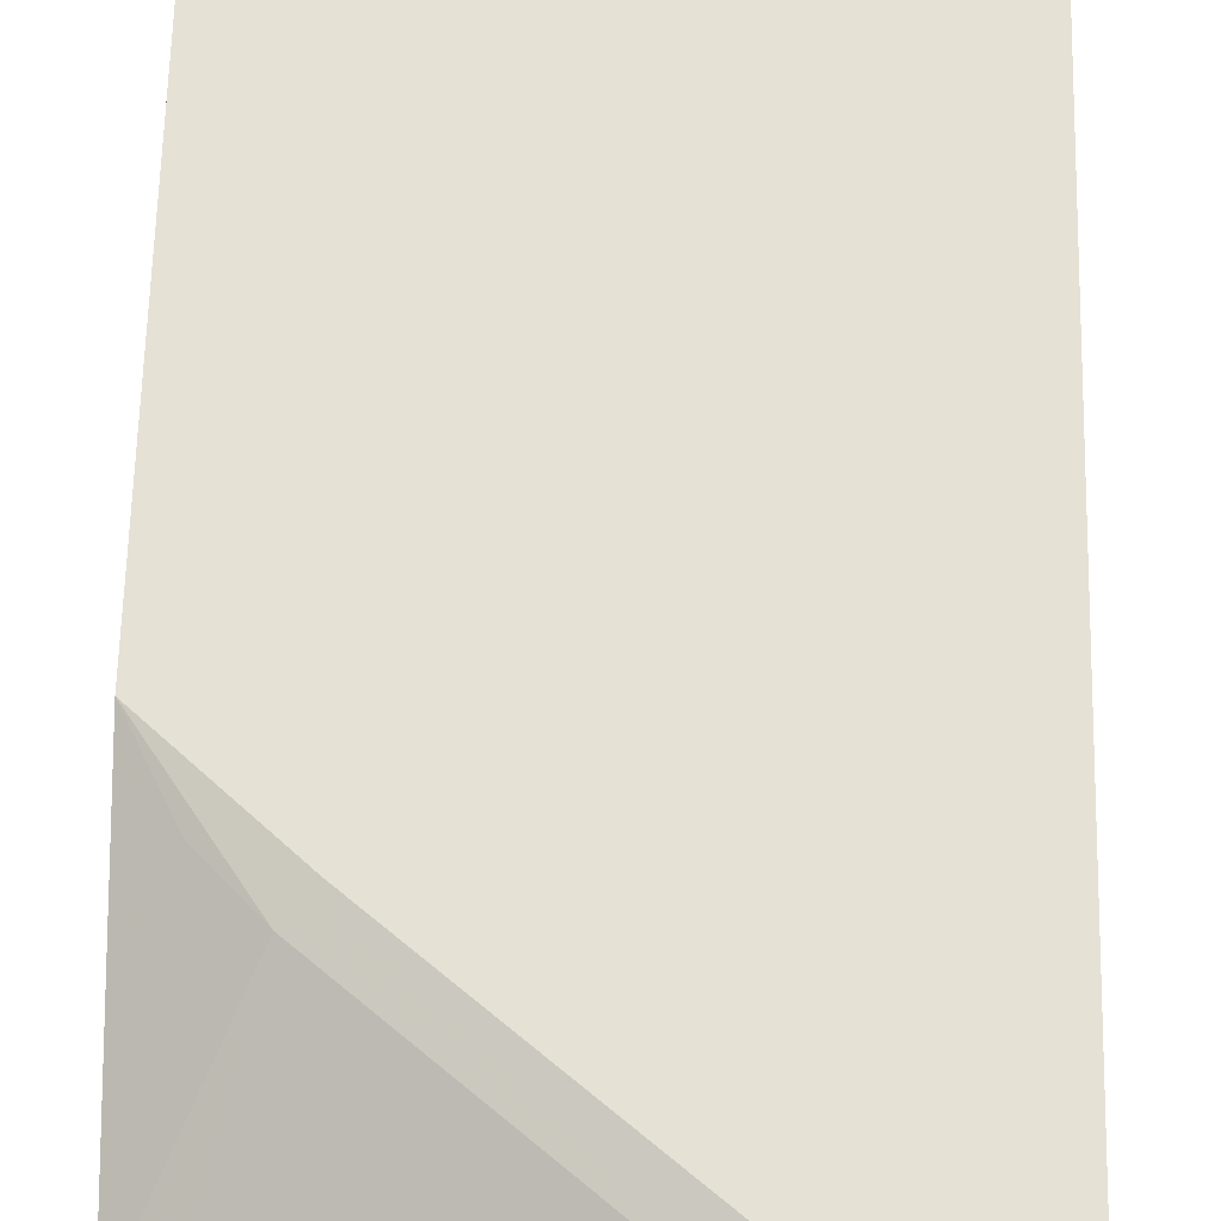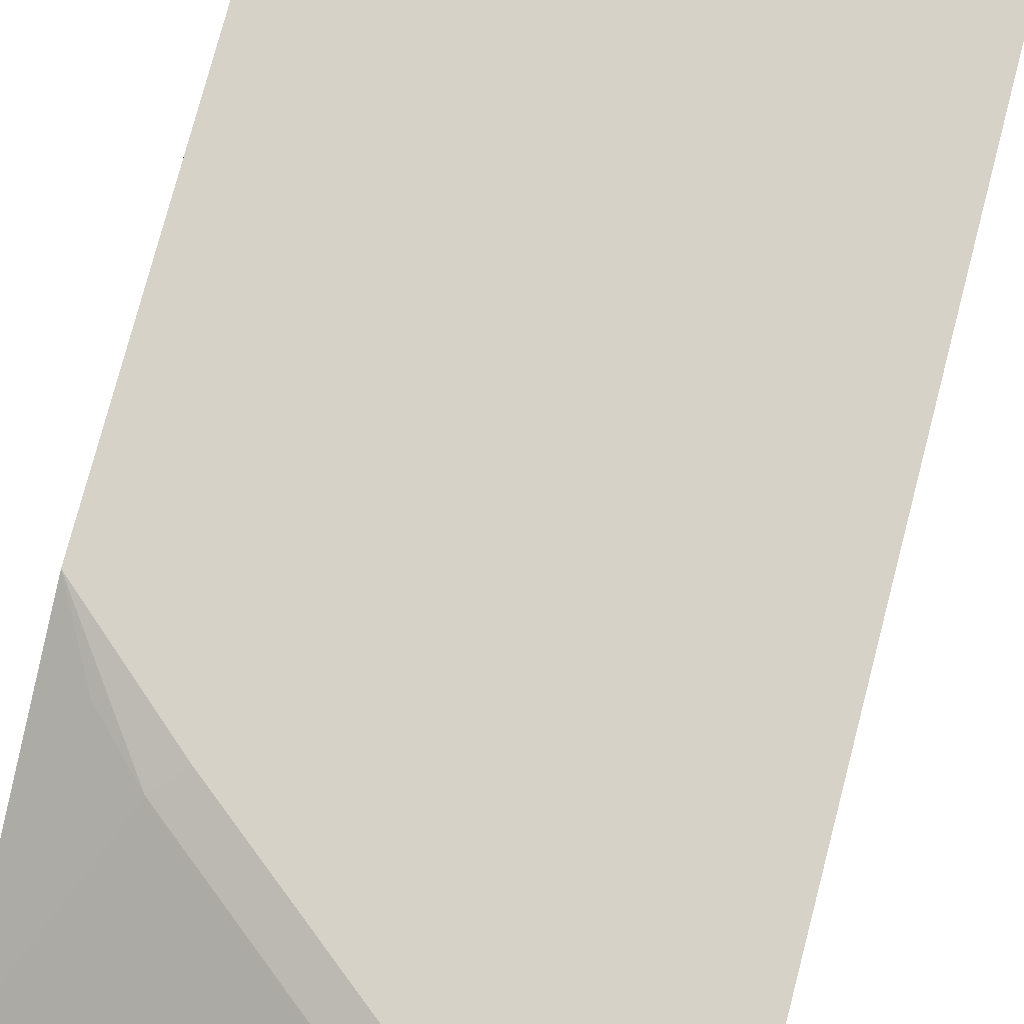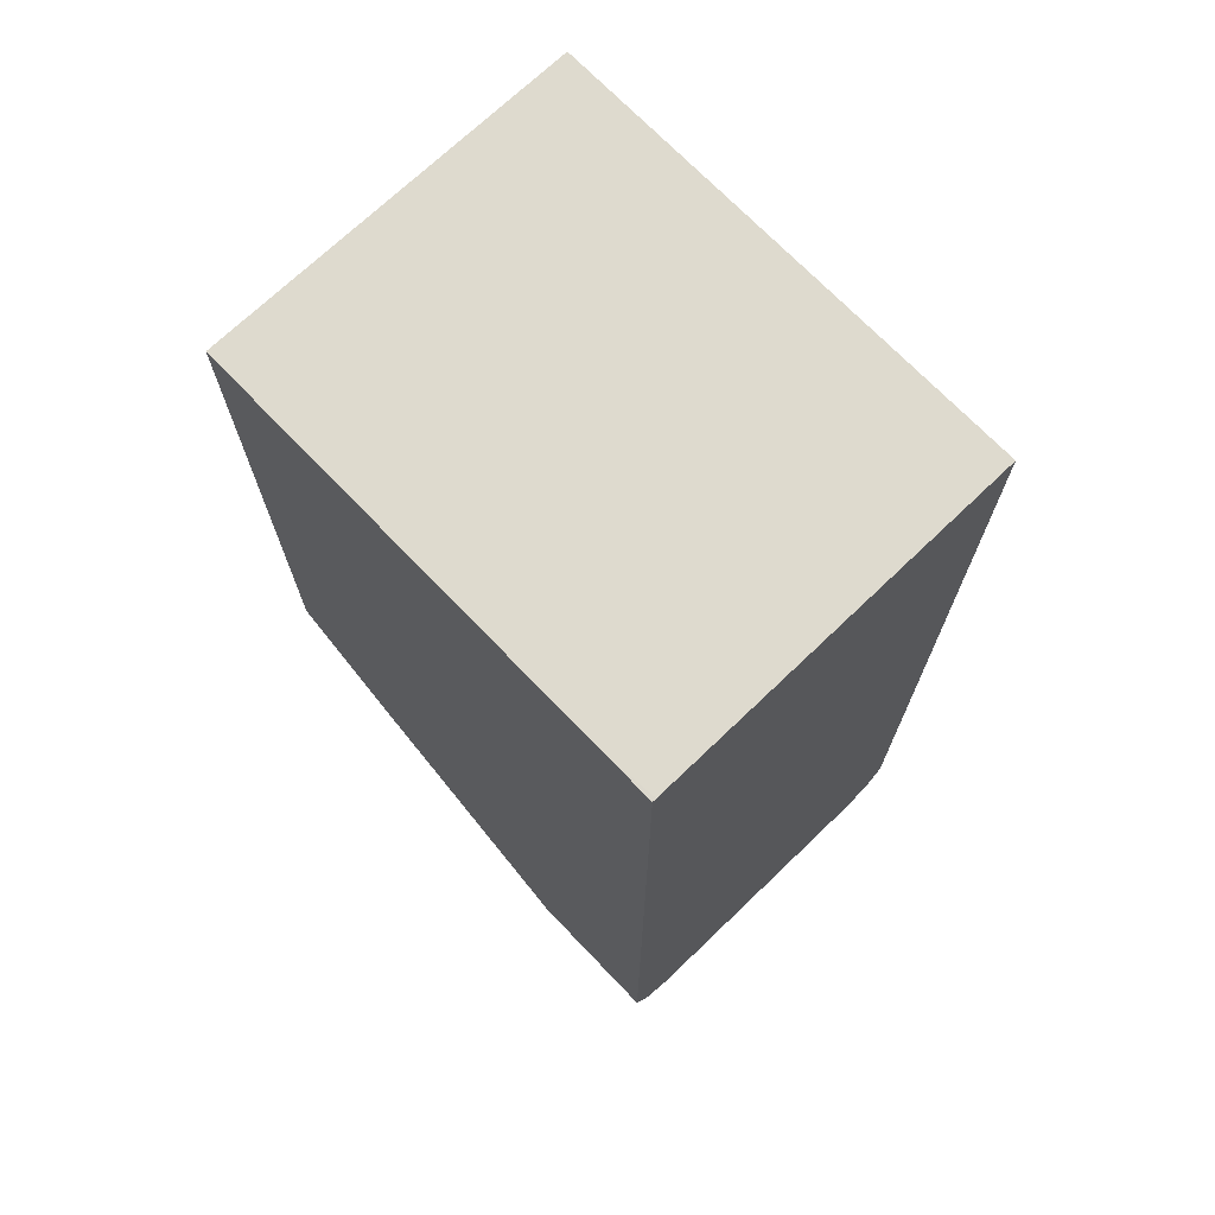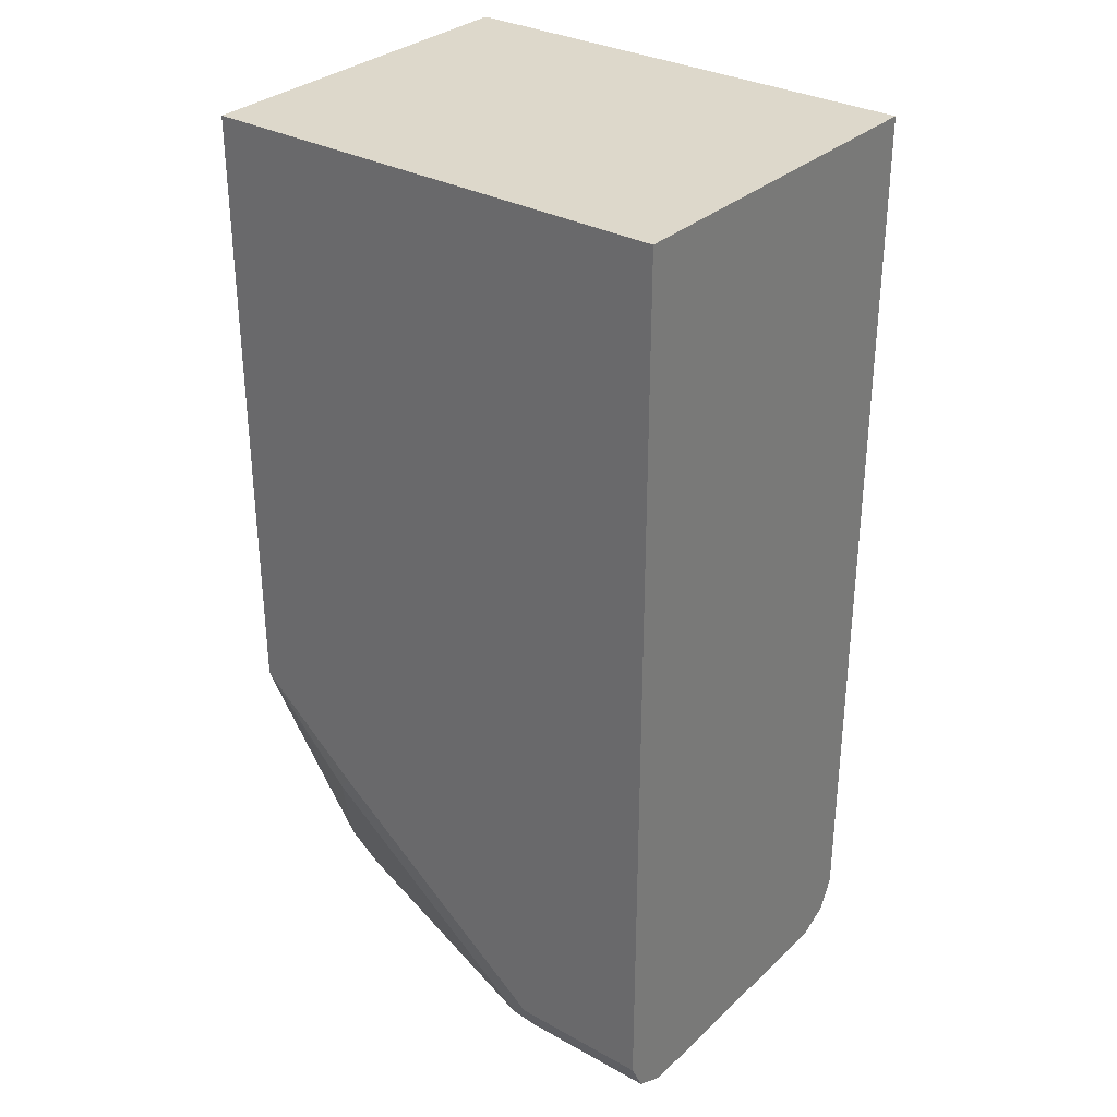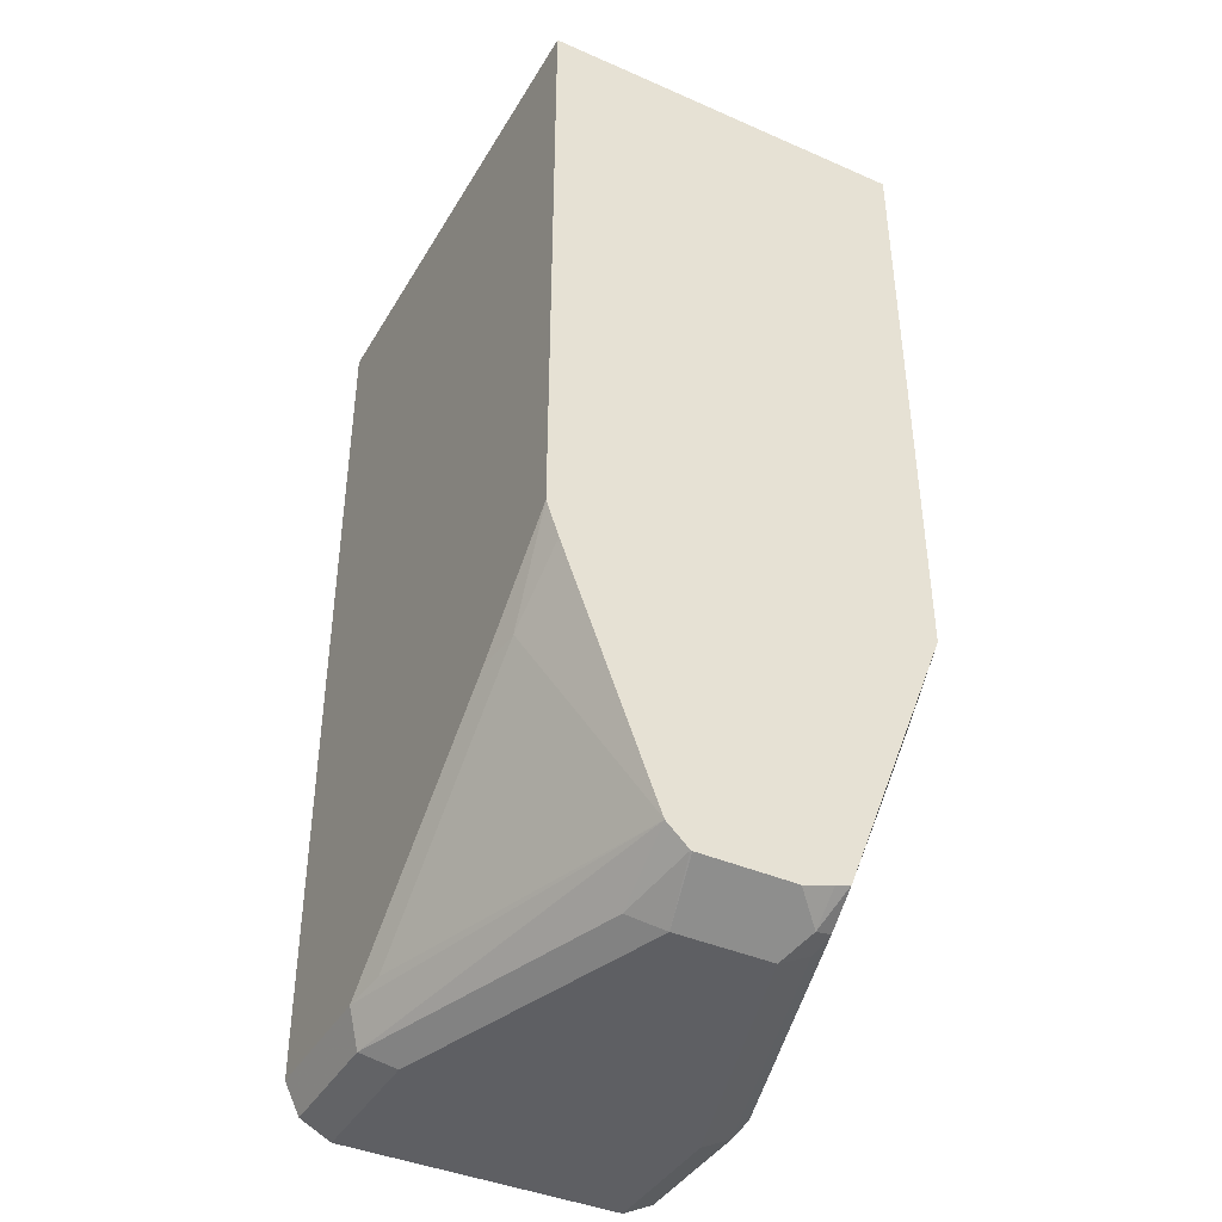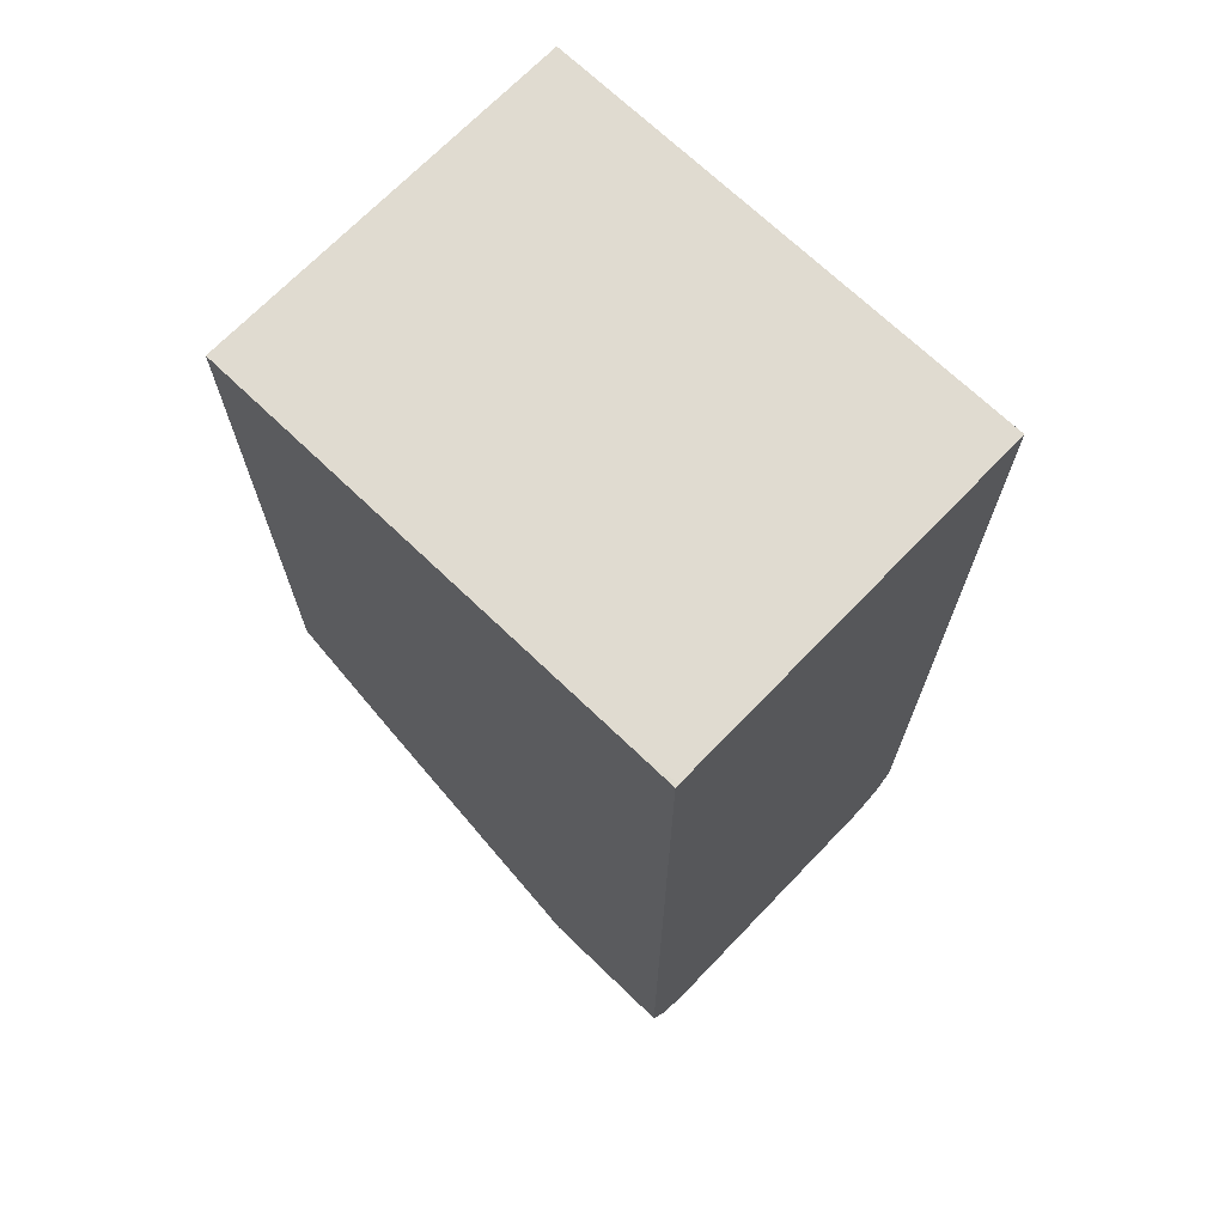
<metadata>
{"format":"obj","ext":"obj","renderer":"f3d","projection":"perspective","resolution":1024,"background":"white","views":[{"elev":64.5,"azim":-178.6,"up":"+Y"},{"elev":77.5,"azim":-165.3,"up":"+Y"},{"elev":71.3,"azim":-133.8,"up":"+Z"},{"elev":31.4,"azim":-142.0,"up":"+Z"},{"elev":-40.7,"azim":61.9,"up":"+Z"},{"elev":69.9,"azim":-136.1,"up":"+Z"}]}
</metadata>
<code>
v 0.2195 -0.02328 -0.559
v 0.2195 0.01237 -0.559
v 0.2195 -0.02387 -0.5589
v 0.1962 -0.01783 -0.5707
v 0.2195 0.02385 -0.5556
v 0.1962 0.01783 -0.5707
v 0.2081 0.02377 -0.5647
v 0.1902 -0.02972 -0.5647
v 0.2195 -0.03201 -0.5512
v 0.08324 -0.06539 -0.5647
v 0.08917 -0.0535 -0.5707
v 0.2195 0.02965 -0.5535
v 0.08917 0.0535 -0.5707
v 0.1962 0.02972 -0.5647
v 0.2051 0.0312 -0.5618
v 0.104 -0.06836 -0.5499
v 0.08917 -0.07134 -0.5528
v 0.2195 -0.06667 -0.459
v 0.1932 -0.06836 -0.4785
v 0.03586 -0.06539 -0.5647
v 0.03586 -0.0535 -0.5707
v 0.1873 0.06687 -0.4904
v 0.2051 0.06687 -0.4726
v 0.2195 0.07134 -0.4458
v 0.03586 0.0535 -0.5707
v 0.08917 0.06539 -0.5647
v 0.09811 0.06687 -0.5618
v 0.03586 -0.07134 -0.5528
v 0.1783 -0.07134 -0.4815
v 0.2195 -0.07134 -0.4458
v 0.1783 0.07134 -0.4815
v 0.2195 0.07134 -0.2129
v 0.03586 0.06539 -0.5647
v 0.03586 0.07127 -0.553
v 0.08917 0.07134 -0.5528
v 0.03586 -0.07134 -0.2129
v 0.2195 -0.07134 -0.2129
v 0.05236 0.07134 -0.2129
v 0.03586 0.07134 -0.5528
v 0.03586 0.06984 -0.2129
v 0.03586 0.07134 -0.2129
f 20 41 39
f 20 40 41
f 17 37 36
f 20 36 40
f 20 28 36
f 19 30 29
f 17 36 28
f 16 19 29
f 17 29 30
f 16 29 17
f 15 27 22
f 14 27 15
f 14 26 27
f 20 39 34
f 13 33 26
f 17 30 37
f 20 34 33
f 26 34 35
f 20 25 21
f 13 25 33
f 38 41 40
f 34 39 35
f 32 36 37
f 32 40 36
f 32 38 40
f 27 35 31
f 26 35 27
f 26 33 34
f 24 38 32
f 24 41 38
f 24 39 41
f 24 35 39
f 24 31 35
f 22 27 31
f 22 24 23
f 22 31 24
f 20 33 25
f 12 23 24
f 18 30 19
f 12 15 22
f 3 9 8
f 3 8 4
f 2 7 5
f 2 6 7
f 1 6 2
f 1 4 6
f 1 3 4
f 4 8 10
f 1 9 3
f 1 30 18
f 1 37 30
f 1 32 37
f 1 24 32
f 1 12 24
f 1 5 12
f 12 22 23
f 1 18 9
f 4 10 11
f 1 2 5
f 4 21 25
f 4 11 21
f 10 17 28
f 10 21 11
f 10 20 21
f 9 19 16
f 9 18 19
f 9 17 10
f 9 16 17
f 10 28 20
f 7 15 12
f 6 15 7
f 6 14 15
f 6 26 14
f 6 13 26
f 5 7 12
f 4 13 6
f 8 9 10
f 4 25 13

</code>
